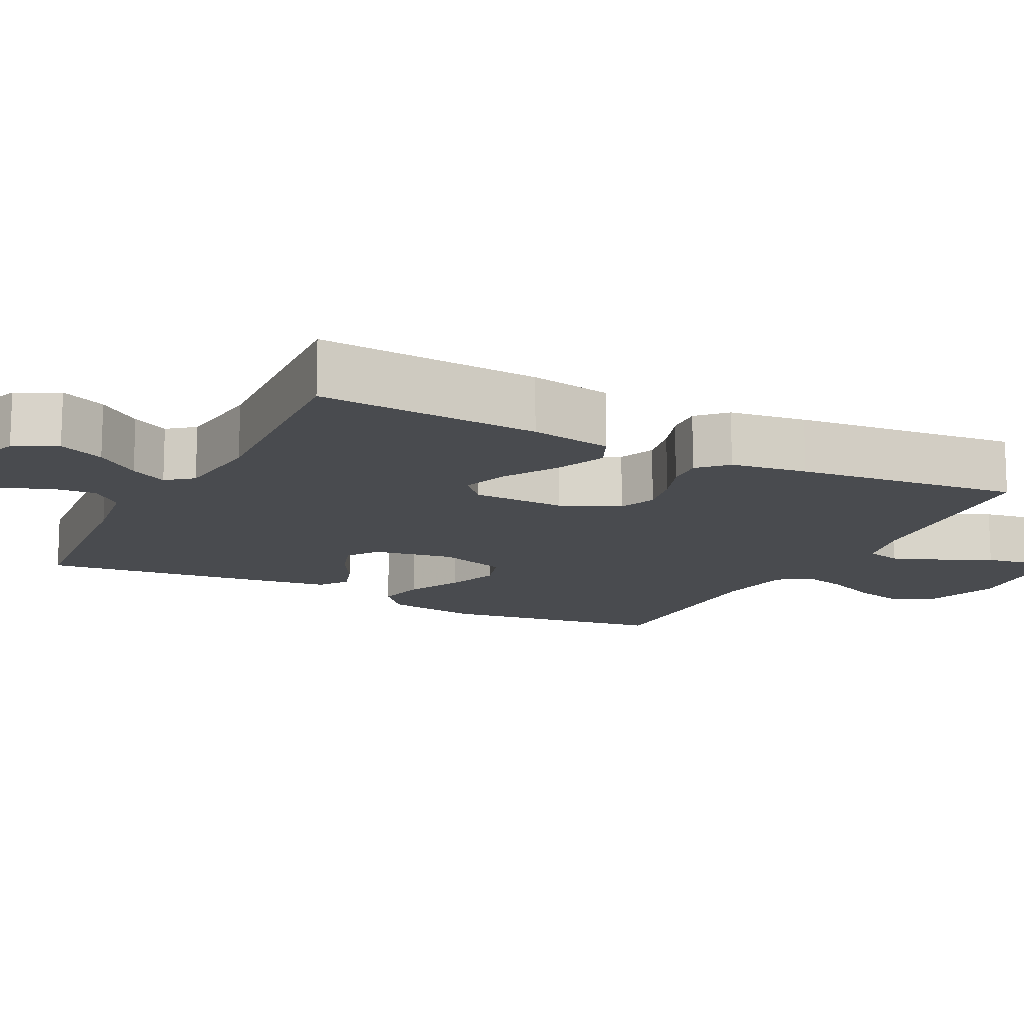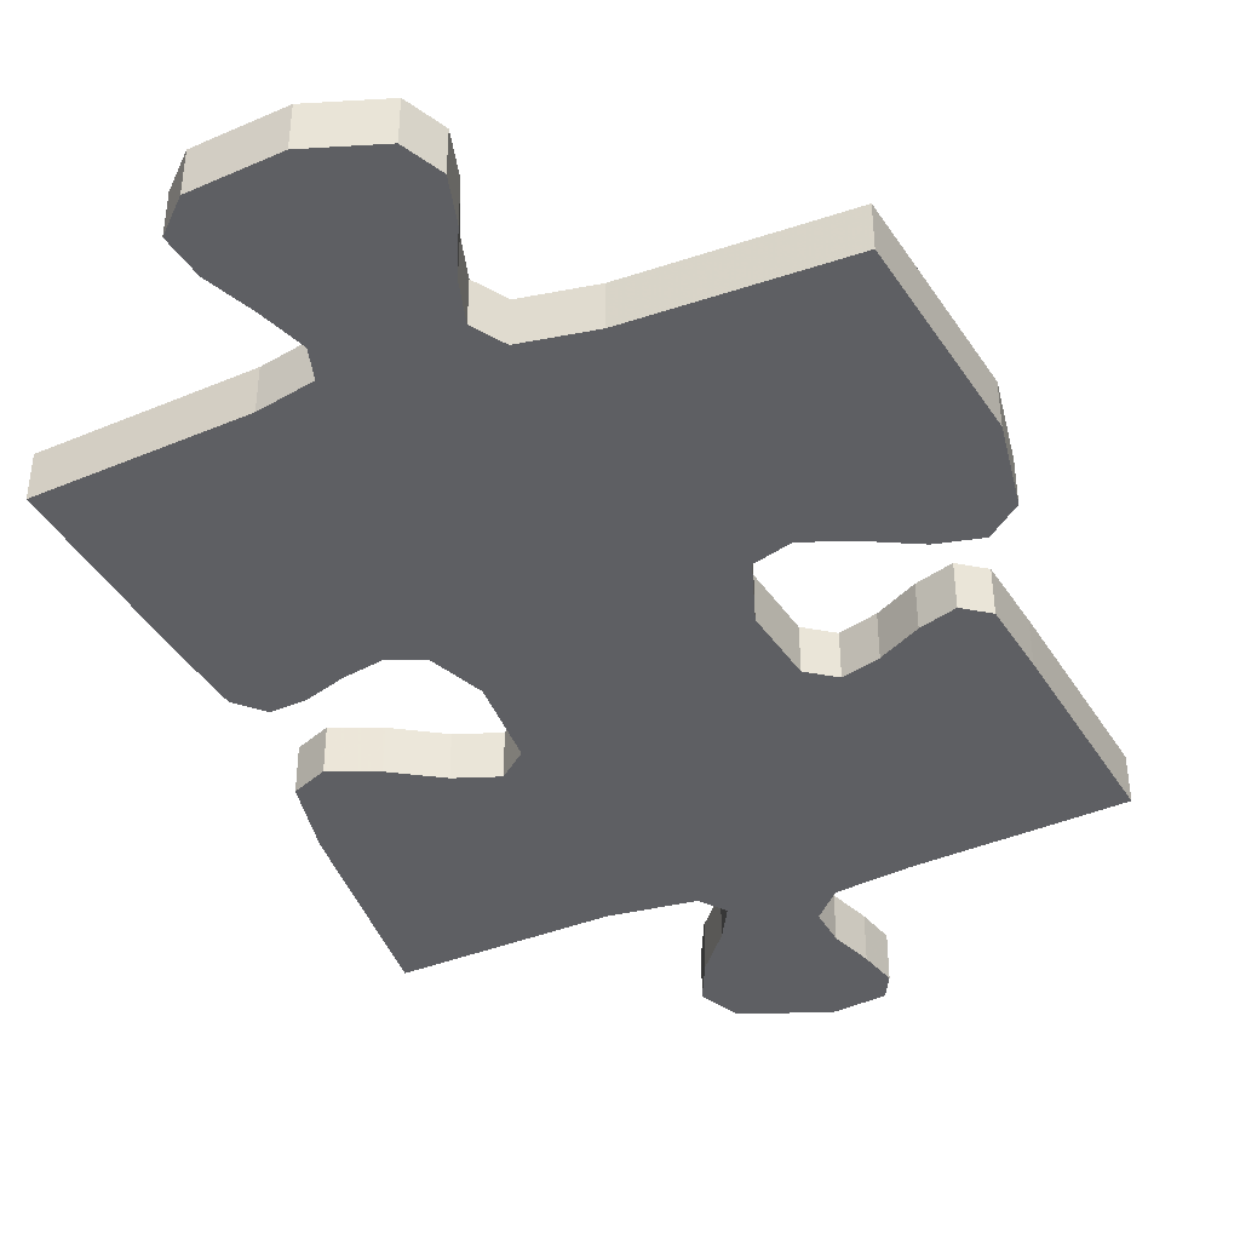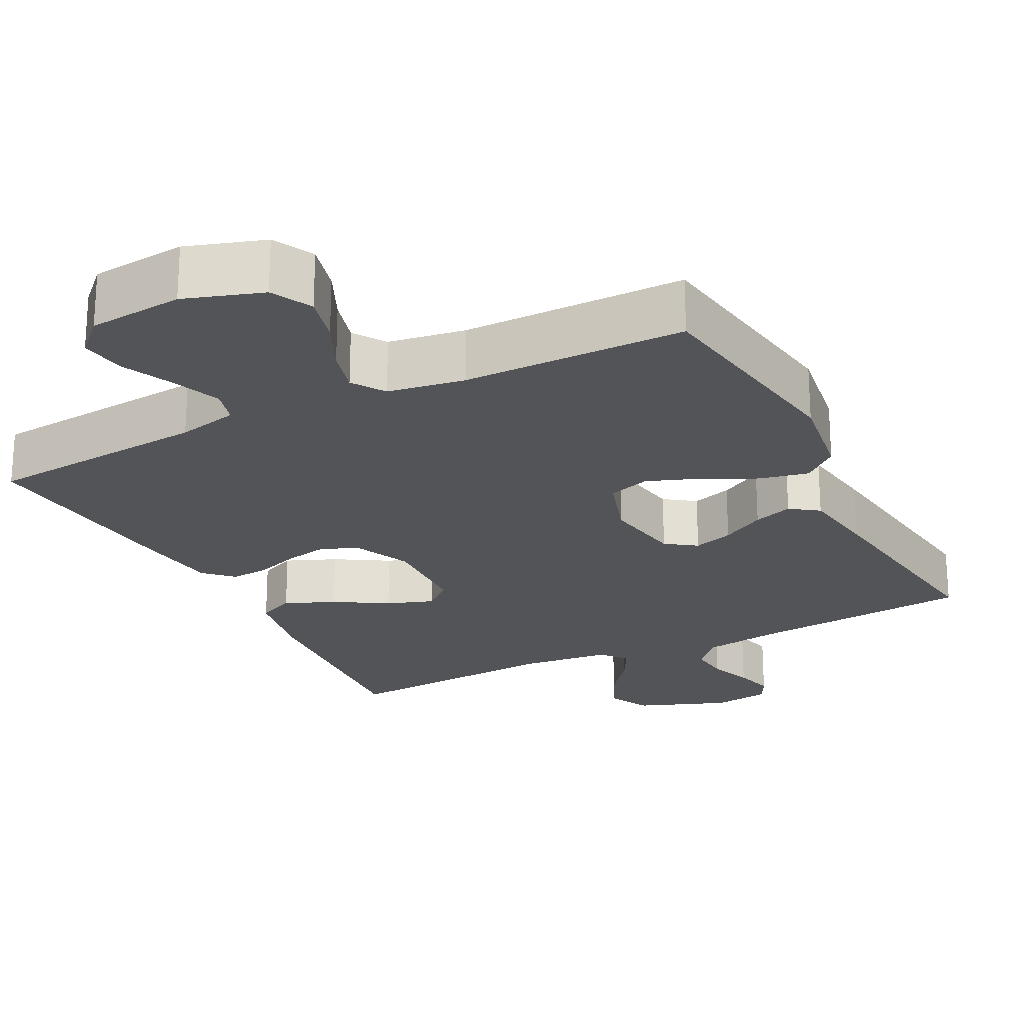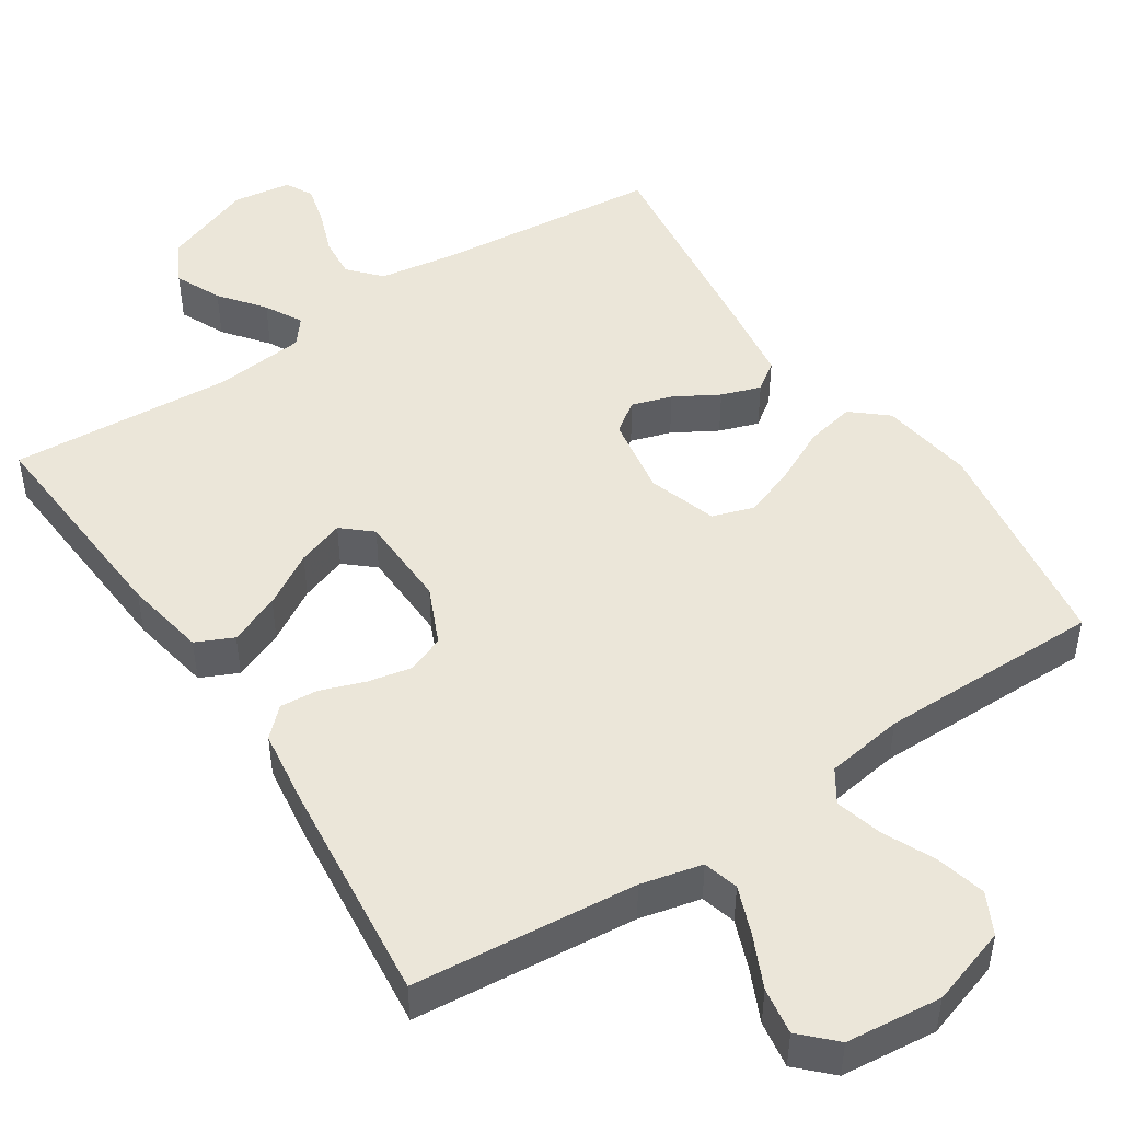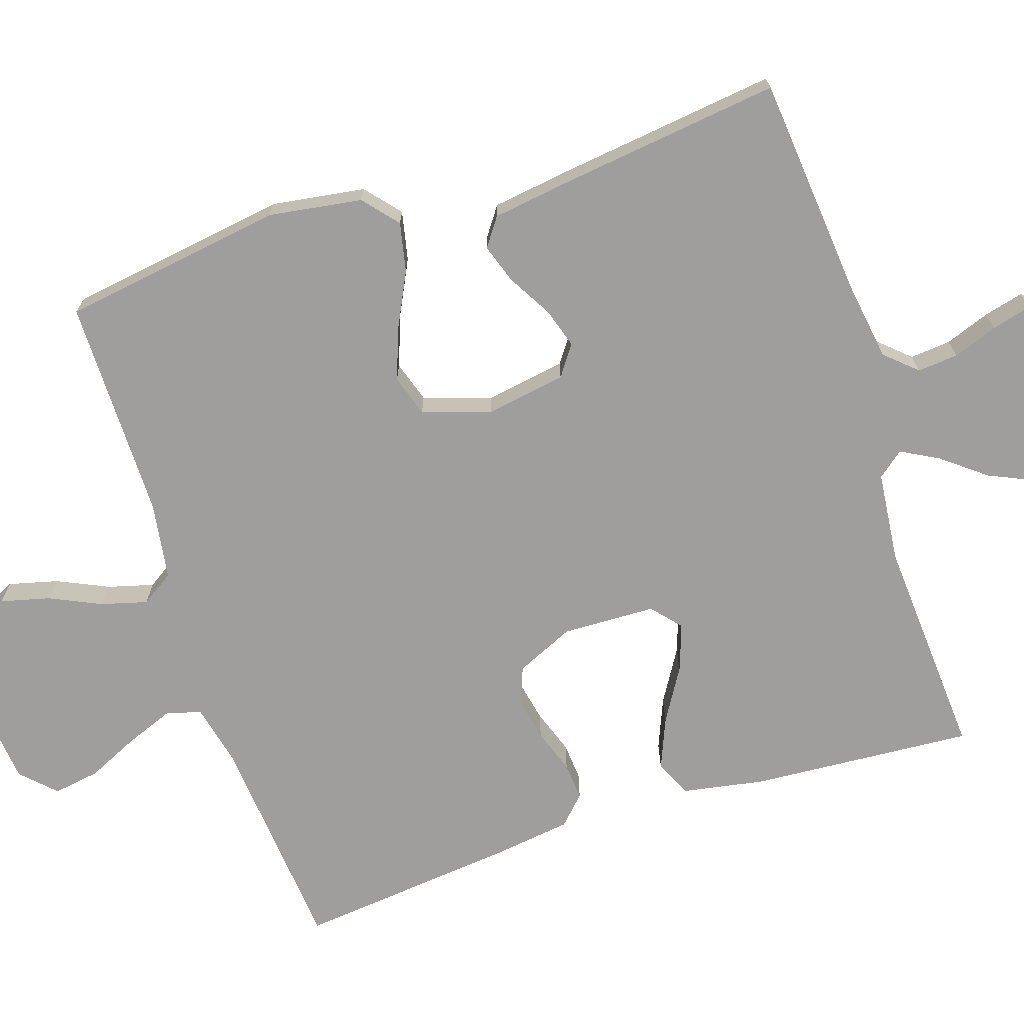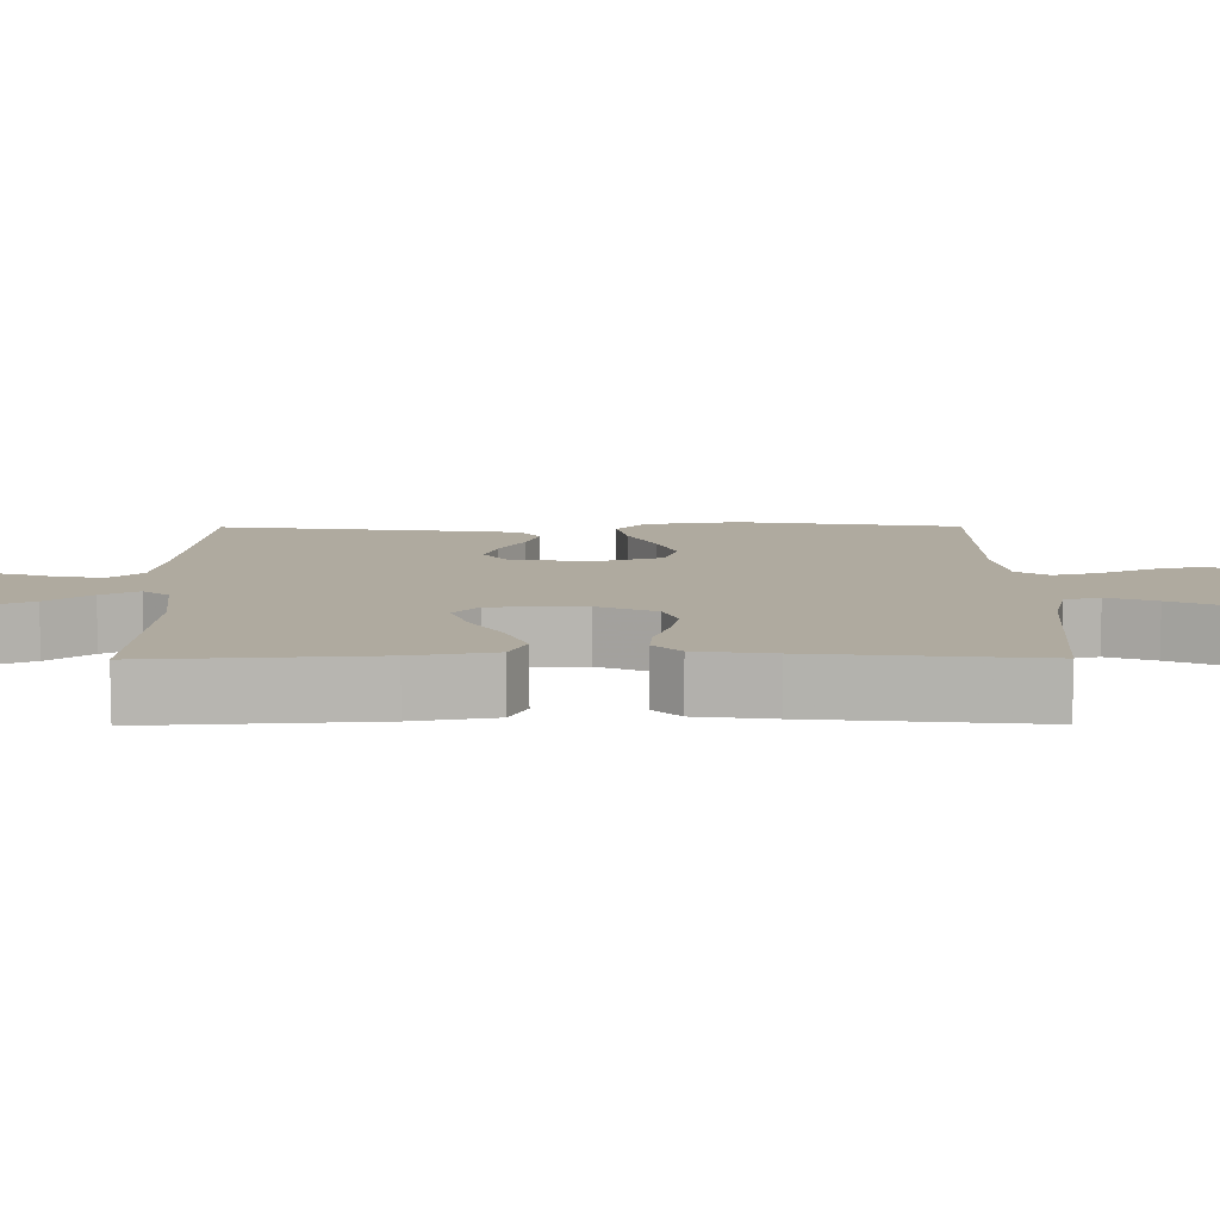
<metadata>
{"format":"obj","ext":"obj","renderer":"f3d","projection":"perspective","resolution":1024,"background":"white","views":[{"elev":-14.0,"azim":63.1,"up":"+Y"},{"elev":-41.0,"azim":-157.9,"up":"+Y"},{"elev":-22.9,"azim":-153.1,"up":"+Y"},{"elev":47.9,"azim":146.7,"up":"+Y"},{"elev":-70.9,"azim":-71.9,"up":"+Y"},{"elev":9.4,"azim":89.6,"up":"+Y"}]}
</metadata>
<code>
v 0.5 0.07 -0.5
v 0.2 0.07 -0.527
v 0.118 0.07 -0.546
v 0.105 0.07 -0.593
v 0.13 0.07 -0.658
v 0.162 0.07 -0.727
v 0.172 0.07 -0.79
v 0.128 0.07 -0.834
v 0 0.07 -0.847
v -0.105 0.07 -0.813
v -0.133 0.07 -0.758
v -0.116 0.07 -0.691
v -0.084 0.07 -0.622
v -0.067 0.07 -0.56
v -0.096 0.07 -0.516
v -0.2 0.07 -0.5
v -0.5 0.07 -0.5
v -0.545 0.07 -0.2
v -0.526 0.07 -0.074
v -0.479 0.07 -0.034
v -0.413 0.07 -0.048
v -0.34 0.07 -0.084
v -0.27 0.07 -0.11
v -0.214 0.07 -0.092
v -0.184 0.07 0
v -0.202 0.07 0.108
v -0.243 0.07 0.137
v -0.297 0.07 0.12
v -0.356 0.07 0.086
v -0.409 0.07 0.068
v -0.447 0.07 0.095
v -0.462 0.07 0.2
v -0.5 0.07 0.5
v -0.2 0.07 0.528
v -0.094 0.07 0.544
v -0.056 0.07 0.586
v -0.061 0.07 0.641
v -0.083 0.07 0.701
v -0.097 0.07 0.755
v -0.078 0.07 0.792
v 0 0.07 0.803
v 0.122 0.07 0.757
v 0.151 0.07 0.7
v 0.123 0.07 0.638
v 0.077 0.07 0.579
v 0.05 0.07 0.529
v 0.078 0.07 0.494
v 0.2 0.07 0.481
v 0.5 0.07 0.5
v 0.479 0.07 0.2
v 0.459 0.07 0.09
v 0.409 0.07 0.067
v 0.341 0.07 0.095
v 0.27 0.07 0.138
v 0.207 0.07 0.16
v 0.168 0.07 0.126
v 0.164 0.07 0
v 0.199 0.07 -0.078
v 0.249 0.07 -0.098
v 0.308 0.07 -0.086
v 0.367 0.07 -0.065
v 0.418 0.07 -0.061
v 0.455 0.07 -0.097
v 0.469 0.07 -0.2
v 0.5 0 -0.5
v 0.2 0 -0.527
v 0.118 0 -0.546
v 0.105 0 -0.593
v 0.13 0 -0.658
v 0.162 0 -0.727
v 0.172 0 -0.79
v 0.128 0 -0.834
v 0 0 -0.847
v -0.105 0 -0.813
v -0.133 0 -0.758
v -0.116 0 -0.691
v -0.084 0 -0.622
v -0.067 0 -0.56
v -0.096 0 -0.516
v -0.2 0 -0.5
v -0.5 0 -0.5
v -0.545 0 -0.2
v -0.526 0 -0.074
v -0.479 0 -0.034
v -0.413 0 -0.048
v -0.34 0 -0.084
v -0.27 0 -0.11
v -0.214 0 -0.092
v -0.184 0 0
v -0.202 0 0.108
v -0.243 0 0.137
v -0.297 0 0.12
v -0.356 0 0.086
v -0.409 0 0.068
v -0.447 0 0.095
v -0.462 0 0.2
v -0.5 0 0.5
v -0.2 0 0.528
v -0.094 0 0.544
v -0.056 0 0.586
v -0.061 0 0.641
v -0.083 0 0.701
v -0.097 0 0.755
v -0.078 0 0.792
v 0 0 0.803
v 0.122 0 0.757
v 0.151 0 0.7
v 0.123 0 0.638
v 0.077 0 0.579
v 0.05 0 0.529
v 0.078 0 0.494
v 0.2 0 0.481
v 0.5 0 0.5
v 0.479 0 0.2
v 0.459 0 0.09
v 0.409 0 0.067
v 0.341 0 0.095
v 0.27 0 0.138
v 0.207 0 0.16
v 0.168 0 0.126
v 0.164 0 0
v 0.199 0 -0.078
v 0.249 0 -0.098
v 0.308 0 -0.086
v 0.367 0 -0.065
v 0.418 0 -0.061
v 0.455 0 -0.097
v 0.469 0 -0.2
f 63 64 1 2
f 60 61 62 63
f 59 60 63 2
f 58 59 2 3
f 57 58 3 4
f 56 57 4
f 51 52 53 54
f 51 54 55
f 48 49 50 51
f 47 48 51 55
f 46 47 55 56
f 42 43 44 45
f 42 45 46
f 41 42 46
f 40 41 46
f 37 38 39 40
f 37 40 46 56
f 31 32 33 34
f 31 34 35
f 28 29 30 31
f 27 28 31 35
f 26 27 35 36
f 19 20 21 22
f 19 22 23
f 16 17 18 19
f 15 16 19 23
f 14 15 23 24
f 10 11 12 13
f 10 13 14
f 9 10 14
f 8 9 14
f 5 6 7 8
f 4 5 8 14
f 36 37 56 4
f 25 26 36 4
f 4 14 24 25
f 66 65 128 127
f 127 126 125 124
f 66 127 124 123
f 67 66 123 122
f 68 67 122 121
f 68 121 120
f 118 117 116 115
f 119 118 115
f 115 114 113 112
f 119 115 112 111
f 120 119 111 110
f 109 108 107 106
f 110 109 106
f 110 106 105
f 110 105 104
f 104 103 102 101
f 120 110 104 101
f 98 97 96 95
f 99 98 95
f 95 94 93 92
f 99 95 92 91
f 100 99 91 90
f 86 85 84 83
f 87 86 83
f 83 82 81 80
f 87 83 80 79
f 88 87 79 78
f 77 76 75 74
f 78 77 74
f 78 74 73
f 78 73 72
f 72 71 70 69
f 78 72 69 68
f 68 120 101 100
f 68 100 90 89
f 89 88 78 68
f 1 65 66 2
f 2 66 67 3
f 3 67 68 4
f 4 68 69 5
f 5 69 70 6
f 6 70 71 7
f 7 71 72 8
f 8 72 73 9
f 9 73 74 10
f 10 74 75 11
f 11 75 76 12
f 12 76 77 13
f 13 77 78 14
f 14 78 79 15
f 15 79 80 16
f 16 80 81 17
f 17 81 82 18
f 18 82 83 19
f 19 83 84 20
f 20 84 85 21
f 21 85 86 22
f 22 86 87 23
f 23 87 88 24
f 24 88 89 25
f 25 89 90 26
f 26 90 91 27
f 27 91 92 28
f 28 92 93 29
f 29 93 94 30
f 30 94 95 31
f 31 95 96 32
f 32 96 97 33
f 33 97 98 34
f 34 98 99 35
f 35 99 100 36
f 36 100 101 37
f 37 101 102 38
f 38 102 103 39
f 39 103 104 40
f 40 104 105 41
f 41 105 106 42
f 42 106 107 43
f 43 107 108 44
f 44 108 109 45
f 45 109 110 46
f 46 110 111 47
f 47 111 112 48
f 48 112 113 49
f 49 113 114 50
f 50 114 115 51
f 51 115 116 52
f 52 116 117 53
f 53 117 118 54
f 54 118 119 55
f 55 119 120 56
f 56 120 121 57
f 57 121 122 58
f 58 122 123 59
f 59 123 124 60
f 60 124 125 61
f 61 125 126 62
f 62 126 127 63
f 63 127 128 64
f 64 128 65 1

</code>
